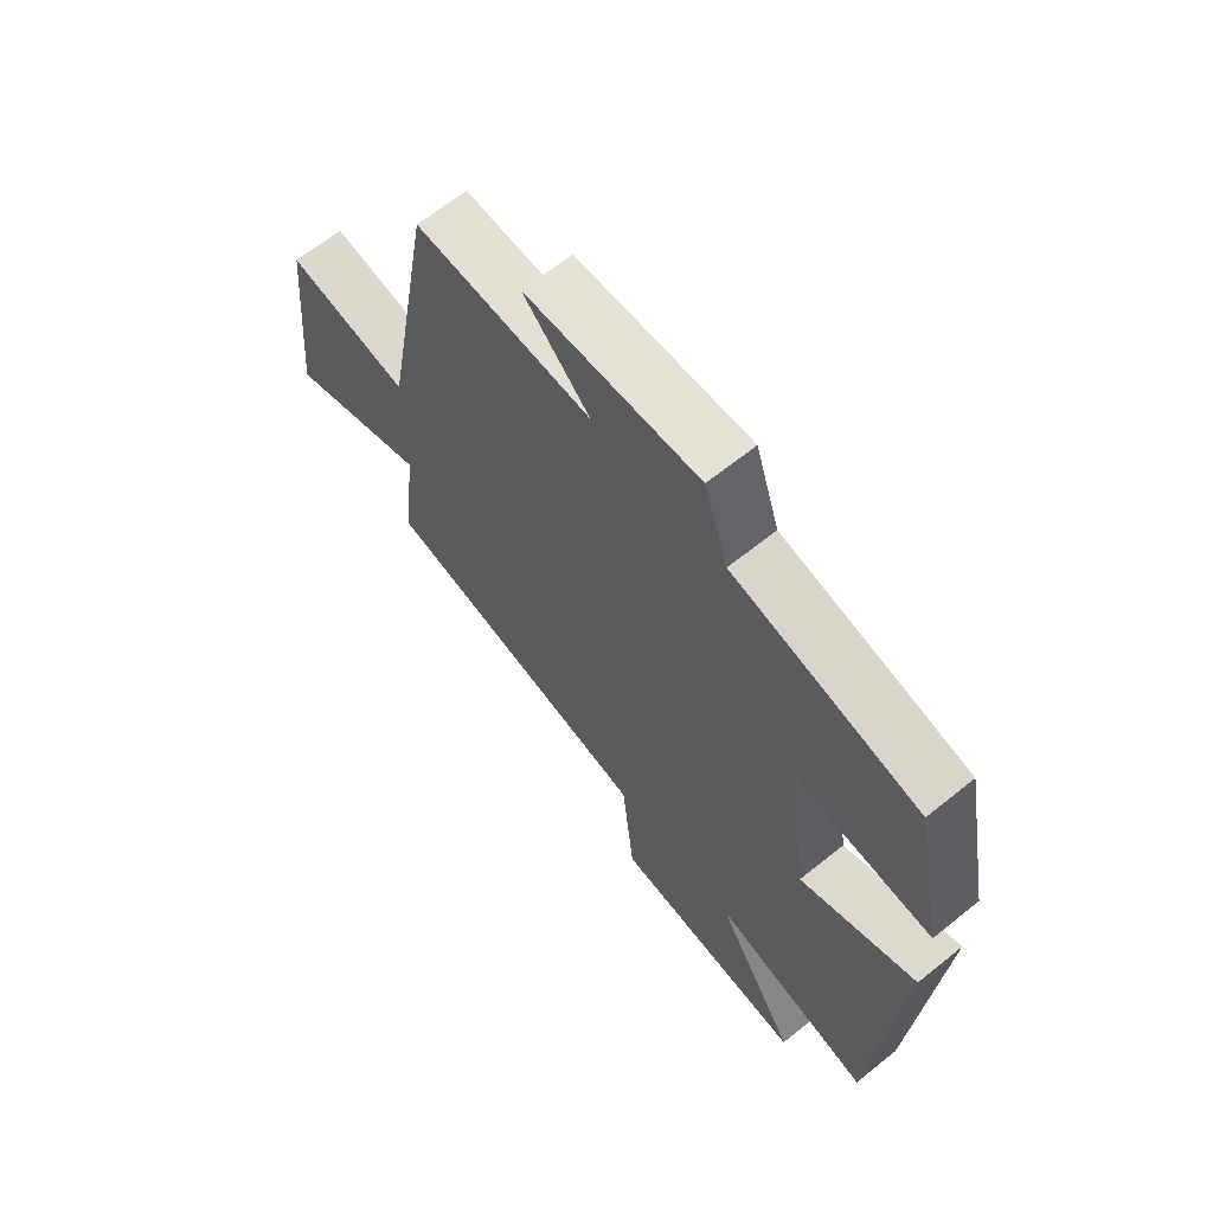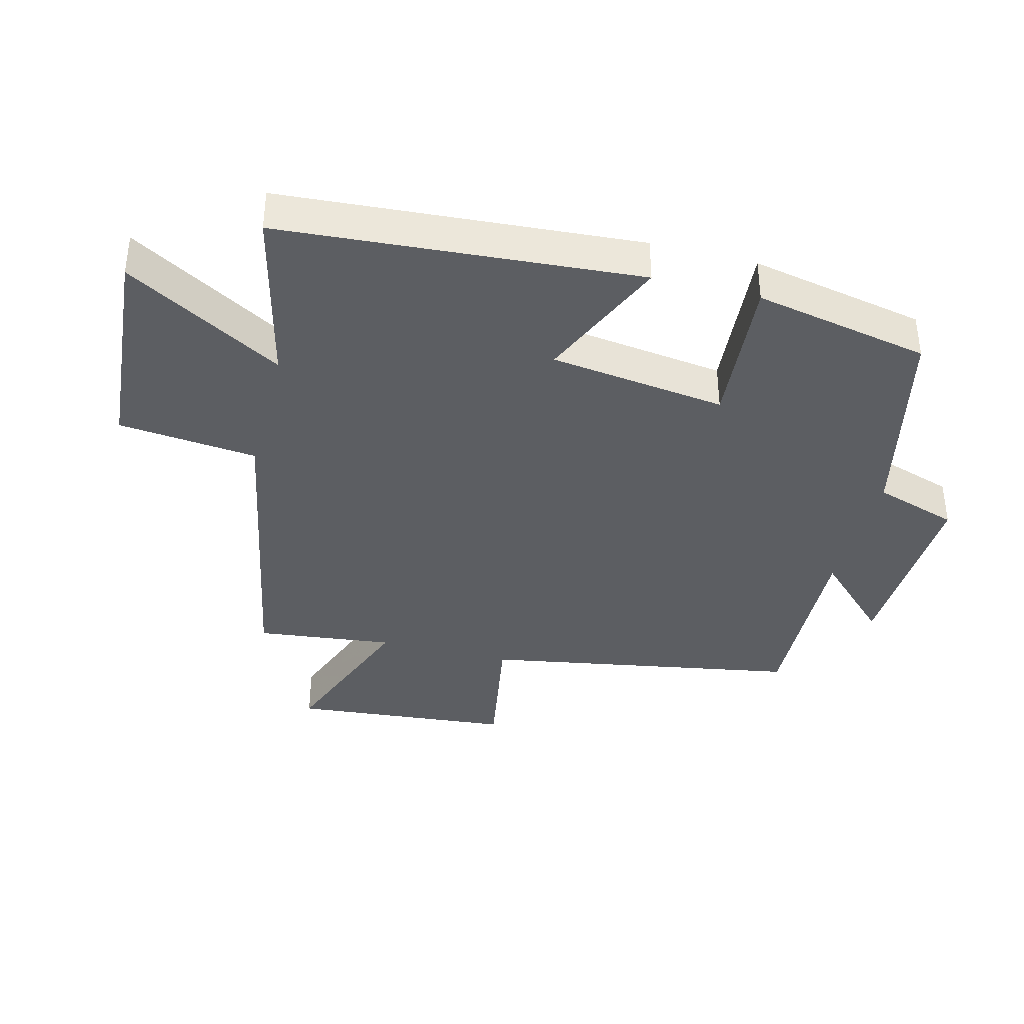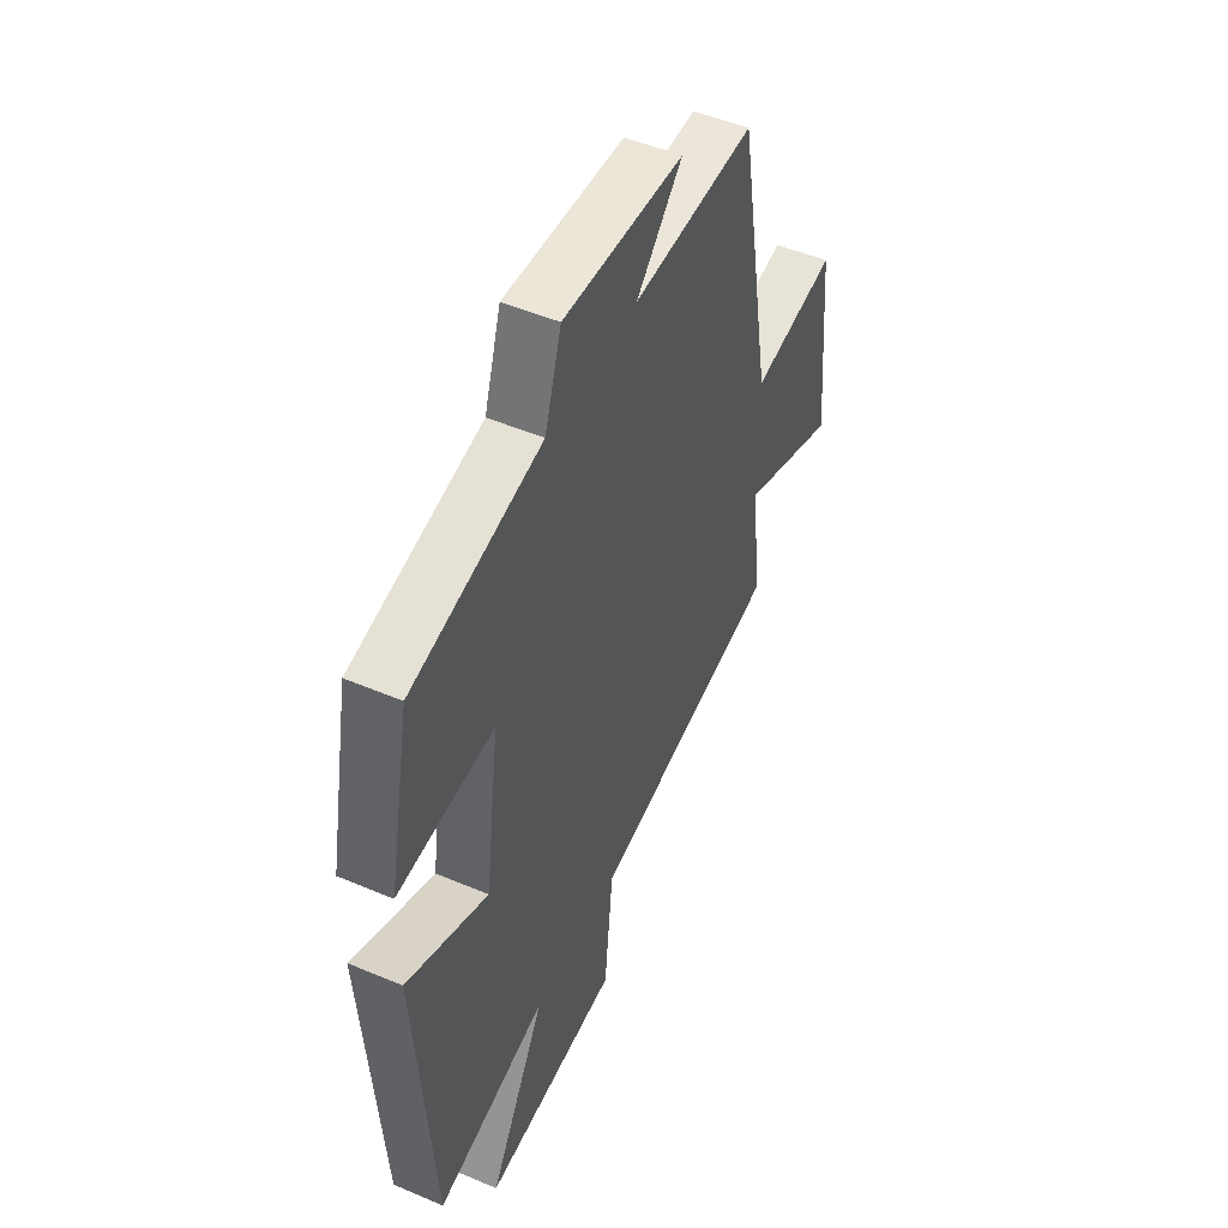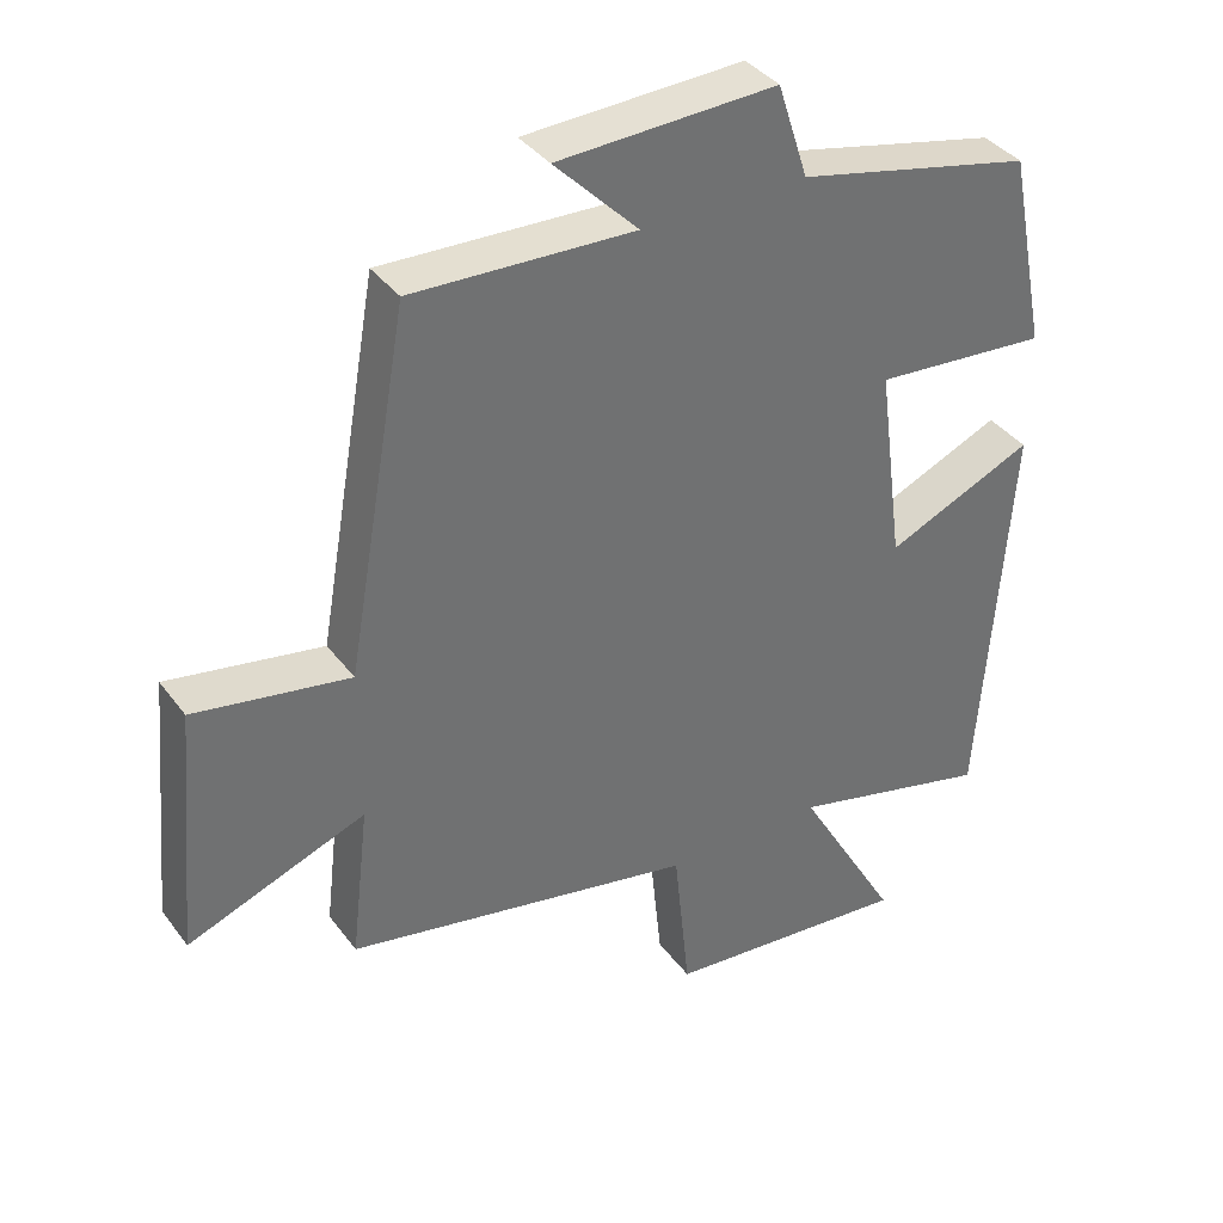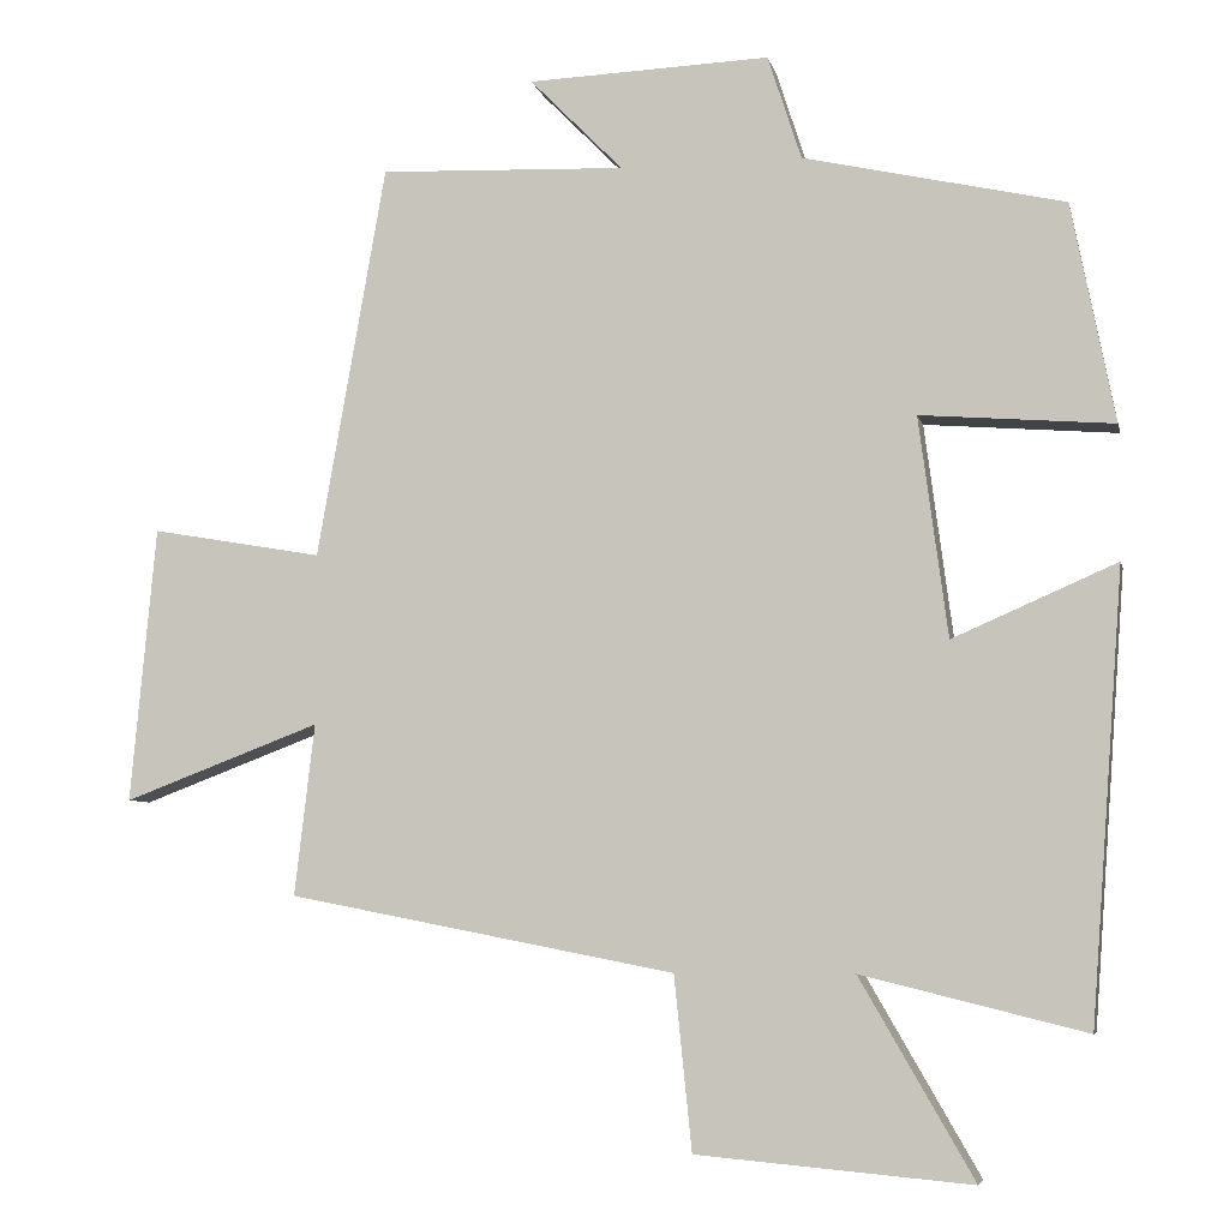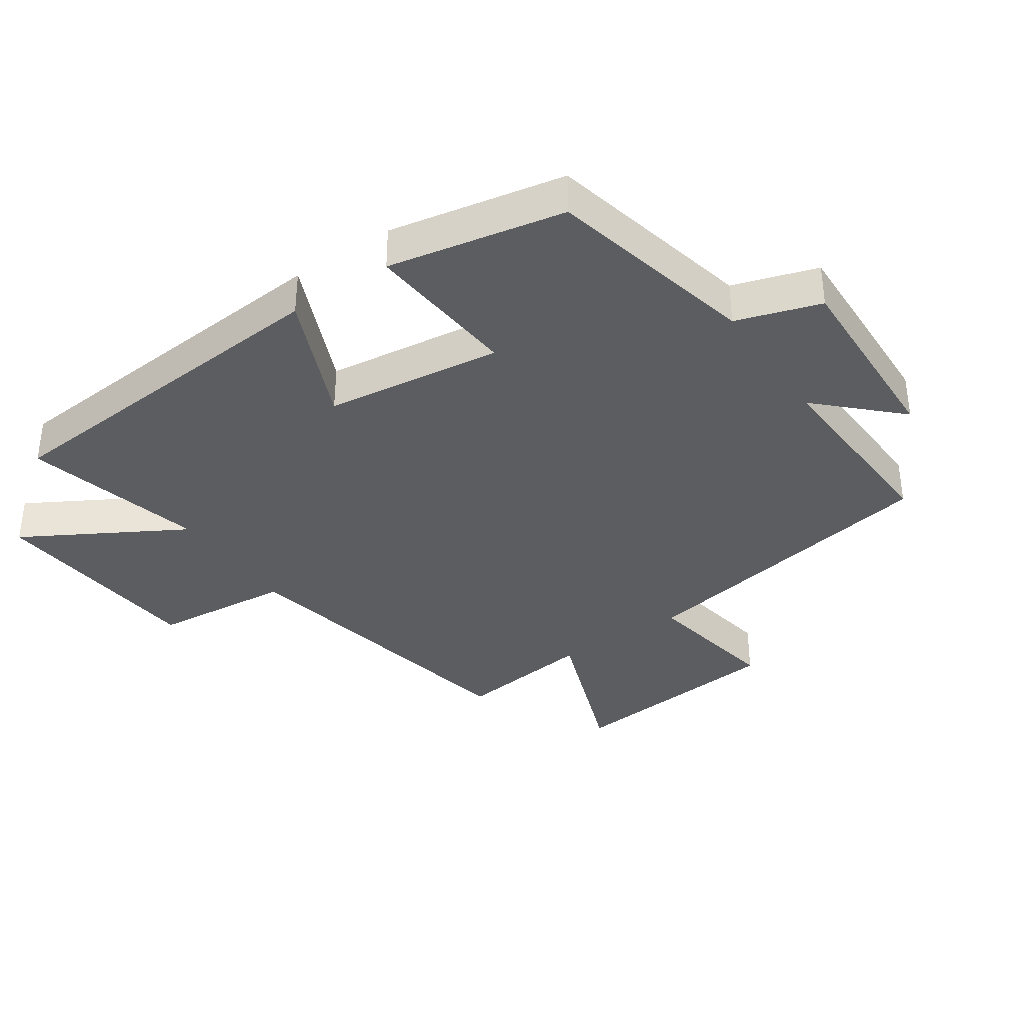
<metadata>
{"format":"obj","ext":"obj","renderer":"f3d","projection":"perspective","resolution":1024,"background":"white","views":[{"elev":65.3,"azim":-129.0,"up":"+Z"},{"elev":-38.0,"azim":-104.5,"up":"+Y"},{"elev":49.4,"azim":-64.9,"up":"+Z"},{"elev":37.5,"azim":147.8,"up":"+Z"},{"elev":-6.0,"azim":-167.8,"up":"+Z"},{"elev":-36.4,"azim":-55.5,"up":"+Y"}]}
</metadata>
<code>
v -0.446 0.07 0.427
v -0.121 0.07 0.5
v -0.079 0.07 0.63
v 0.223 0.07 0.618
v 0.107 0.07 0.5
v 0.414 0.07 0.512
v 0.5 0.07 0.022
v 0.714 0.07 0.059
v 0.746 0.07 -0.285
v 0.5 0.07 -0.192
v 0.525 0.07 -0.406
v 0.042 0.07 -0.5
v 0.02 0.07 -0.716
v -0.322 0.07 -0.746
v -0.18 0.07 -0.5
v -0.459 0.07 -0.569
v -0.5 0.07 -0.012
v -0.296 0.07 -0.101
v -0.26 0.07 0.173
v -0.5 0.07 0.154
v -0.446 0 0.427
v -0.121 0 0.5
v -0.079 0 0.63
v 0.223 0 0.618
v 0.107 0 0.5
v 0.414 0 0.512
v 0.5 0 0.022
v 0.714 0 0.059
v 0.746 0 -0.285
v 0.5 0 -0.192
v 0.525 0 -0.406
v 0.042 0 -0.5
v 0.02 0 -0.716
v -0.322 0 -0.746
v -0.18 0 -0.5
v -0.459 0 -0.569
v -0.5 0 -0.012
v -0.296 0 -0.101
v -0.26 0 0.173
v -0.5 0 0.154
f 19 20 1 2
f 18 19 2
f 15 16 17 18
f 15 18 2 3
f 12 13 14 15
f 12 15 3
f 11 12 3
f 10 11 3
f 7 8 9 10
f 5 6 7 10
f 5 10 3
f 3 4 5
f 22 21 40 39
f 22 39 38
f 38 37 36 35
f 23 22 38 35
f 35 34 33 32
f 23 35 32
f 23 32 31
f 23 31 30
f 30 29 28 27
f 30 27 26 25
f 23 30 25
f 25 24 23
f 1 21 22 2
f 2 22 23 3
f 3 23 24 4
f 4 24 25 5
f 5 25 26 6
f 6 26 27 7
f 7 27 28 8
f 8 28 29 9
f 9 29 30 10
f 10 30 31 11
f 11 31 32 12
f 12 32 33 13
f 13 33 34 14
f 14 34 35 15
f 15 35 36 16
f 16 36 37 17
f 17 37 38 18
f 18 38 39 19
f 19 39 40 20
f 20 40 21 1

</code>
